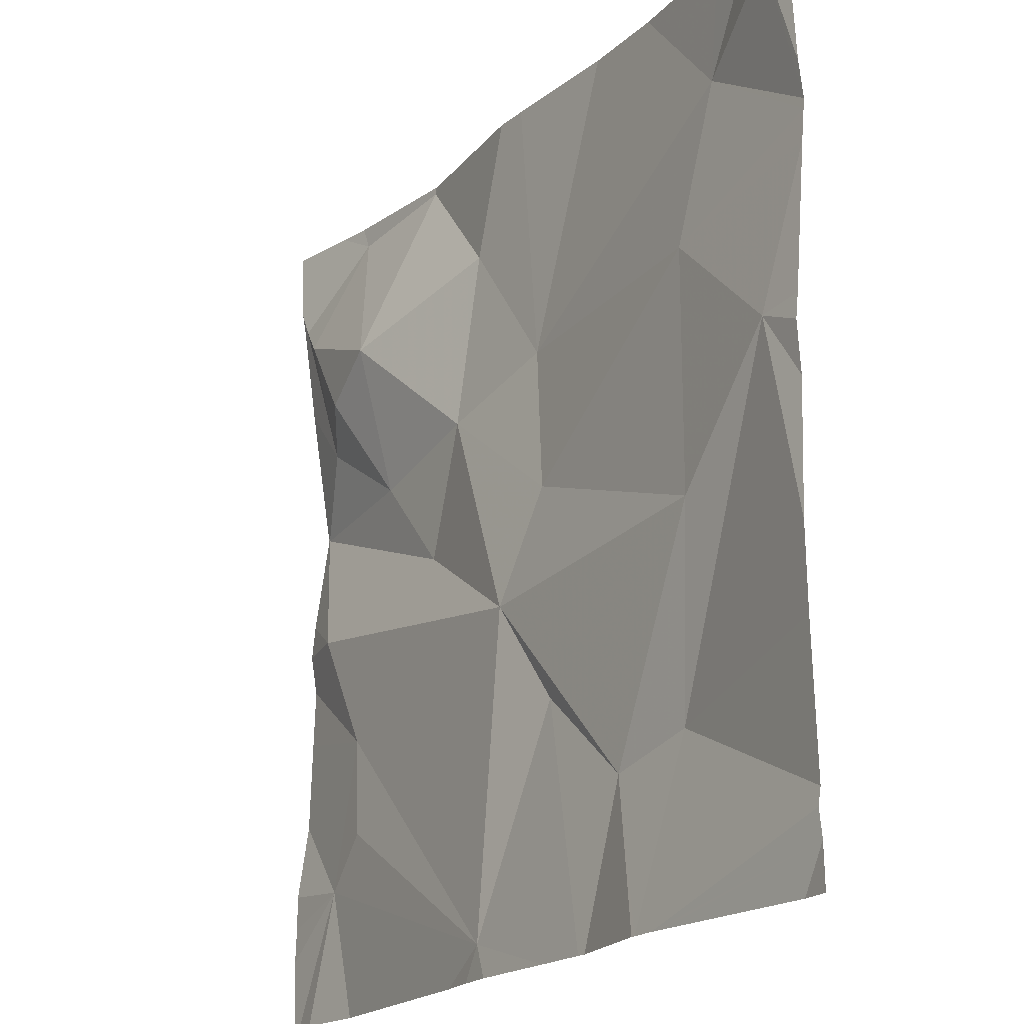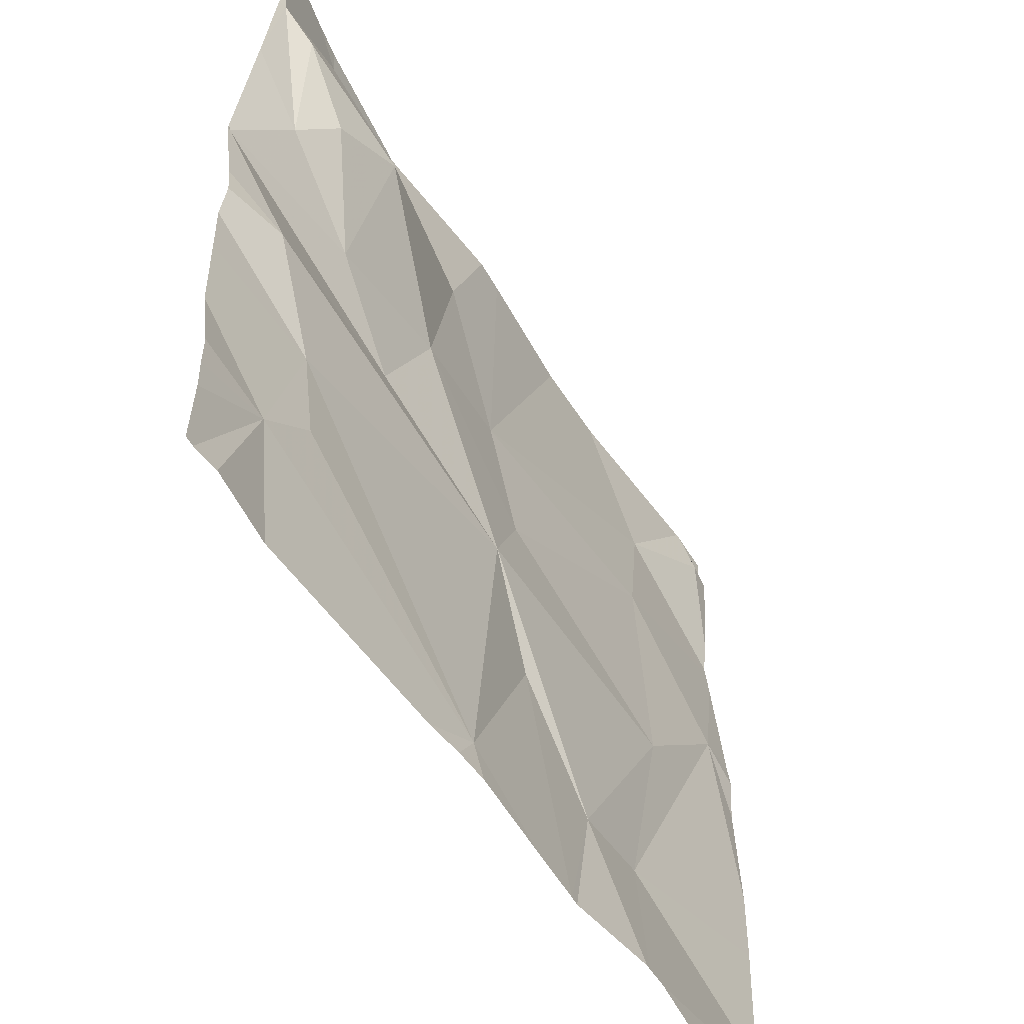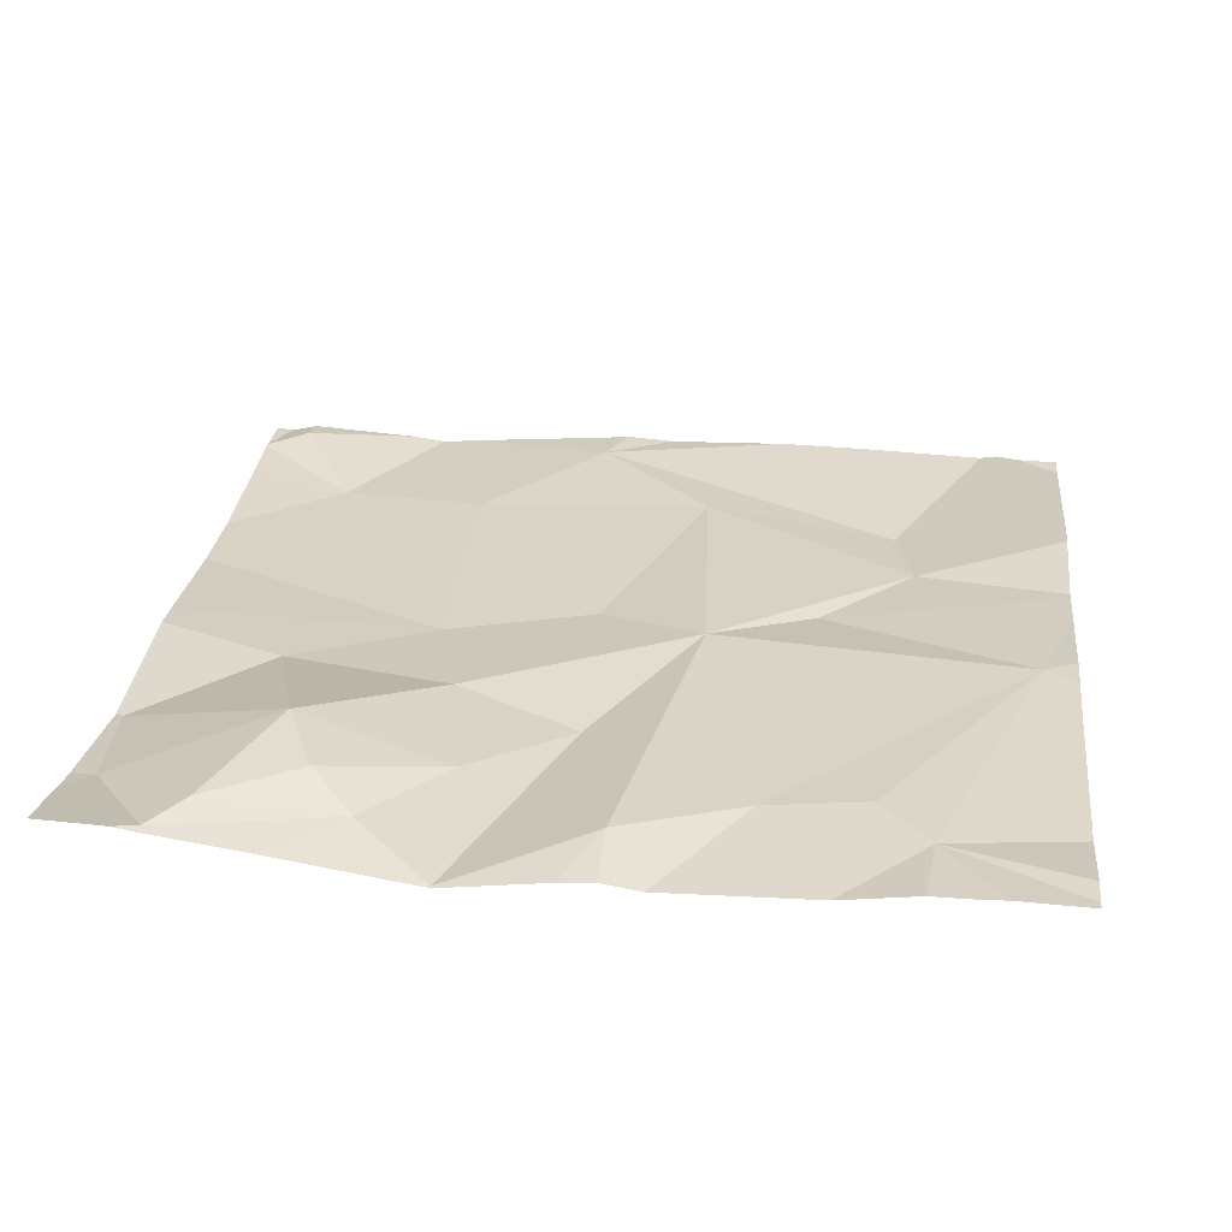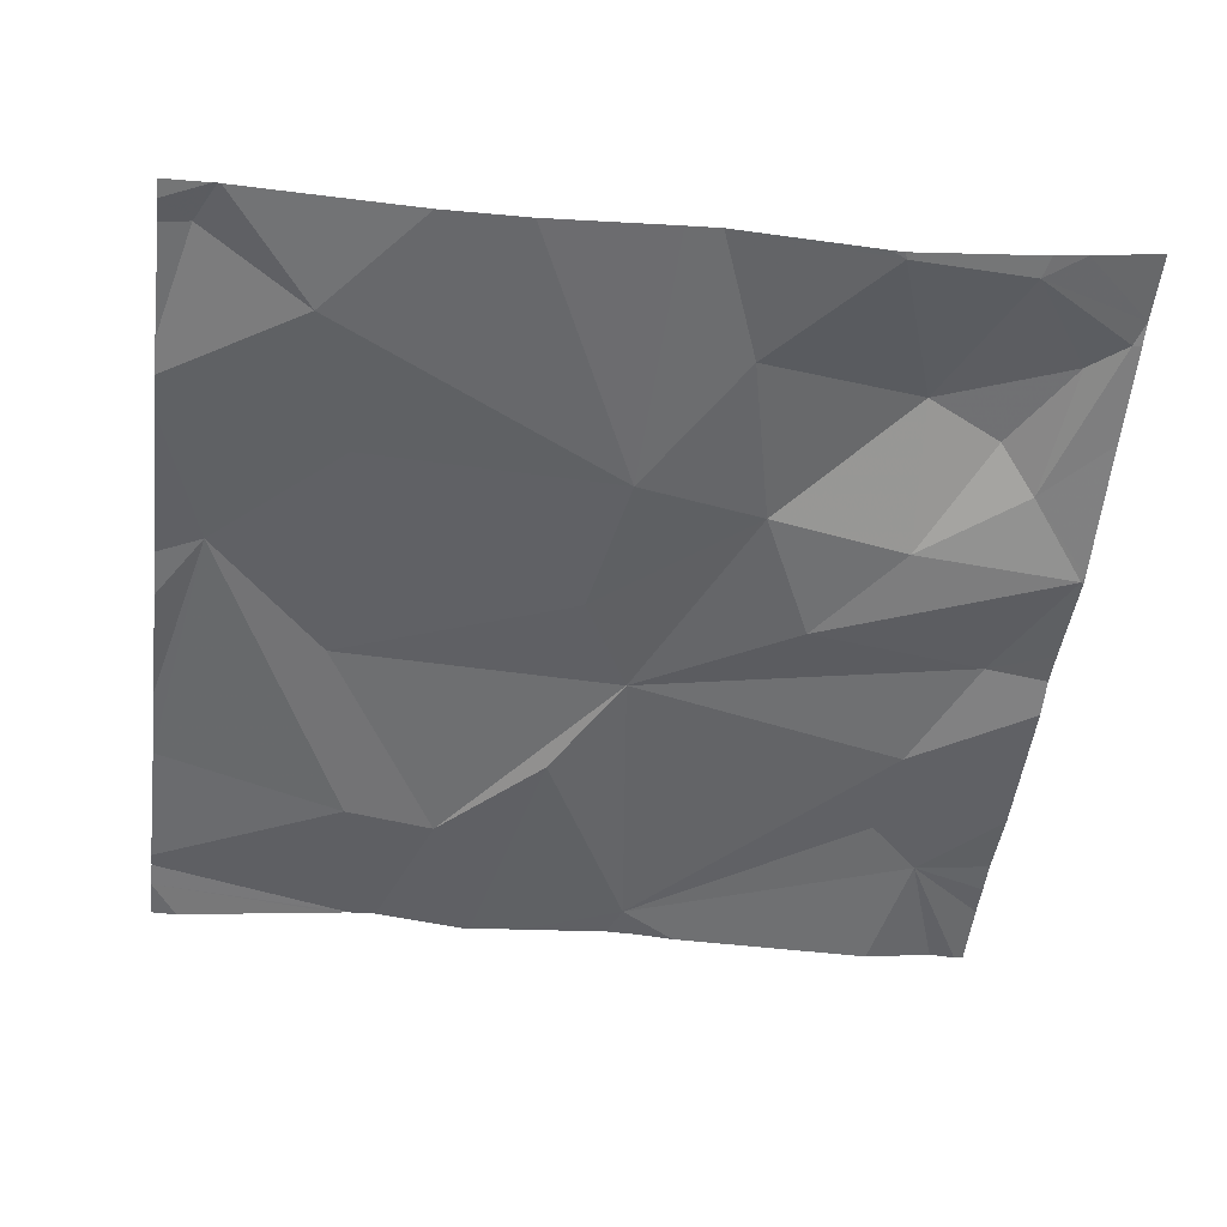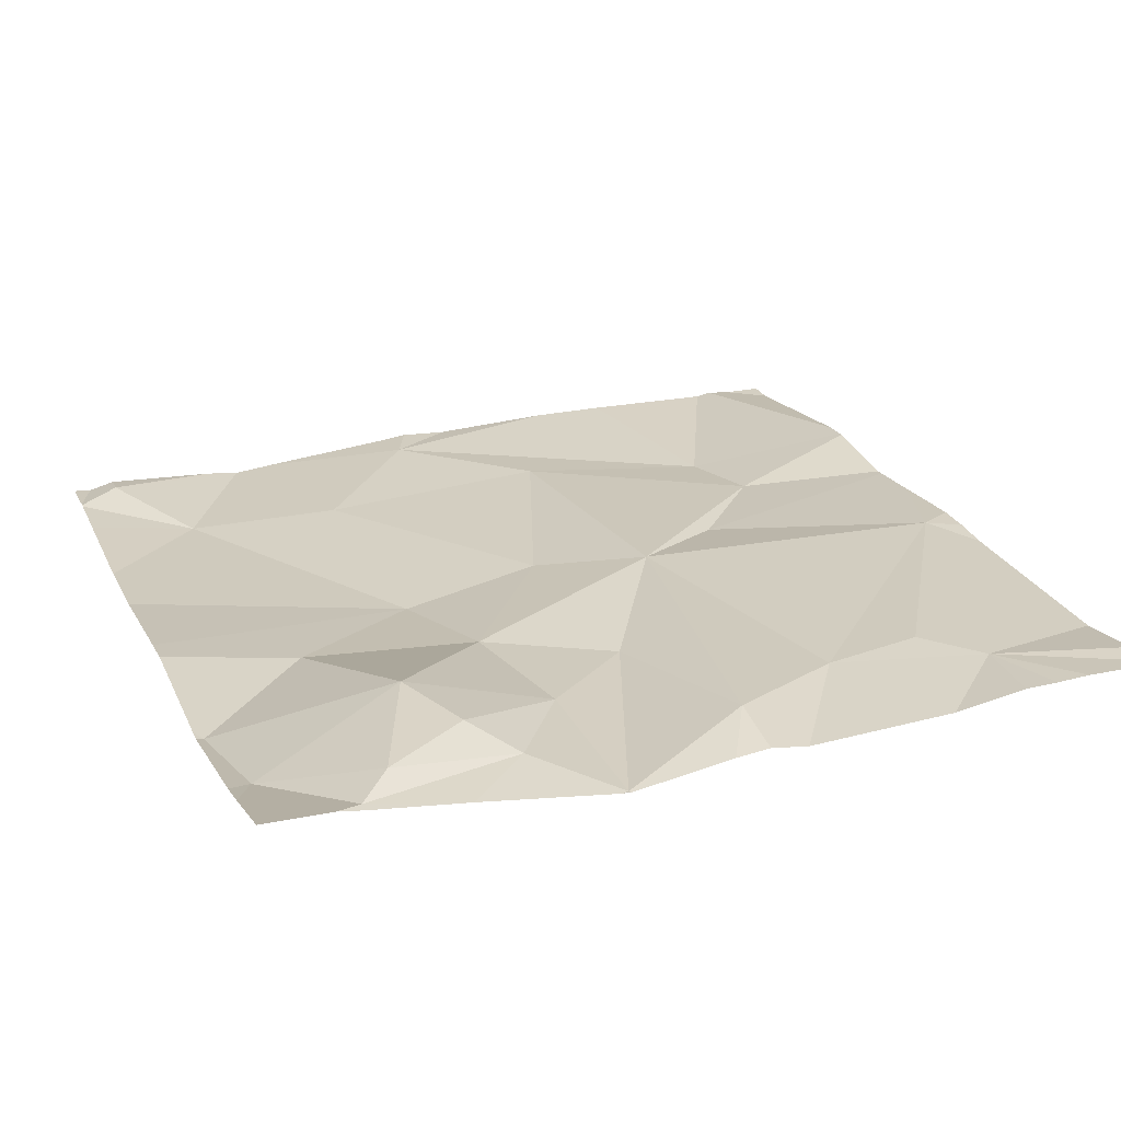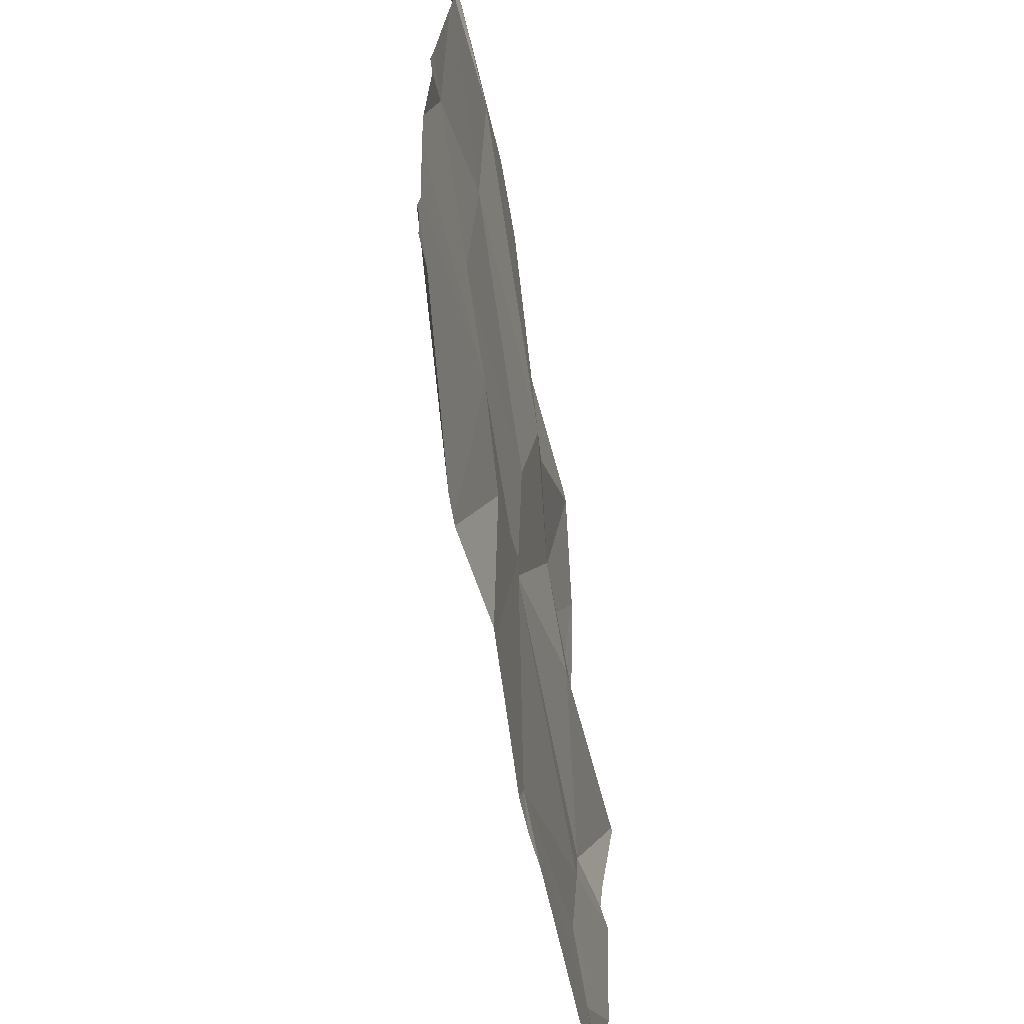
<metadata>
{"format":"obj","ext":"obj","renderer":"f3d","projection":"perspective","resolution":1024,"background":"white","views":[{"elev":-19.6,"azim":60.4,"up":"+Y"},{"elev":-55.5,"azim":-55.7,"up":"+Y"},{"elev":29.8,"azim":-83.4,"up":"+Z"},{"elev":-51.7,"azim":173.0,"up":"+Z"},{"elev":25.6,"azim":-111.0,"up":"+Z"},{"elev":-64.4,"azim":102.2,"up":"+Y"}]}
</metadata>
<code>
v -139.8 195.9 483.5
v -140.2 195 483.5
v -139.8 195.9 483.5
v -140.6 195.1 483.5
v -139.8 195.9 483.5
v -140.2 195.9 483.5
v -139.7 195.7 483.5
v -139.7 195.2 483.5
v -139.7 195.7 483.5
v -139.7 195.4 483.5
v -140.2 195.9 483.5
v -140.1 195.9 483.5
v -140.1 195 483.5
v -140.4 195.9 483.5
v -139.9 195.2 483.5
v -140.3 195.8 483.5
v -140.5 195.7 483.6
v -140.4 195.9 483.5
v -140.5 195.2 483.5
v -140.6 195.6 483.5
v -140.6 195.8 483.5
v -140.6 195.8 483.6
v -139.9 195.8 483.5
v -140.2 195.6 483.5
v -139.7 195.5 483.5
v -140.7 195.6 483.5
v -140.6 195.4 483.5
v -139.7 195.1 483.5
v -139.7 195.7 483.5
v -140.1 195.2 483.5
v -140.3 195 483.5
v -140.5 195 483.5
v -139.8 195.5 483.5
v -139.9 195.6 483.5
v -139.9 195.4 483.5
v -140.1 195.5 483.5
v -140.6 195 483.5
v -140.6 195 483.5
v -139.7 195 483.5
v -140.5 195.3 483.5
v -140.2 195.3 483.5
v -140 195.1 483.5
v -140.5 195.7 483.6
v -140.5 195.6 483.5
v -140.4 195.5 483.5
v -139.7 195.5 483.5
v -140.4 195.9 483.5
v -140.3 195.6 483.5
v -140.2 195 483.5
v -140.5 195.9 483.5
v -140.3 195 483.5
v -139.7 195.9 483.5
v -139.7 195 483.5
v -139.7 195 483.5
v -140.7 195 483.5
v -140 195.9 483.5
v -140.7 195.1 483.5
v -140.4 195.9 483.5
v -140.5 195.9 483.5
v -140.7 195.6 483.5
v -140.7 195.4 483.5
v -140.7 195.4 483.5
v -140.7 195.1 483.5
v -140.7 195.2 483.5
v -140.7 195.6 483.5
v -140.7 195.6 483.5
v -140.7 195.7 483.5
v -140.7 195.3 483.5
v -140.7 195.4 483.5
v -140.7 195.8 483.5
v -140.7 195.8 483.6
v -139.7 195.3 483.5
v -139.7 195.9 483.5
v -139.7 195.9 483.5
v -139.7 195.7 483.5
v -139.9 195 483.5
v -140 195 483.5
v -140.1 195 483.5
v -140.1 195 483.5
v -139.7 195 483.5
v -140 195 483.5
v -139.9 195 483.5
v -139.7 195 483.5
v -140.7 195 483.5
v -139.8 195.9 483.5
v -140.6 195.9 483.5
v -140.7 195.9 483.6
v -139.7 195.9 483.5
f 31 4 32
f 86 50 59
f 74 52 75
f 78 30 13
f 85 23 5
f 47 18 58
f 14 18 47
f 76 15 77
f 17 16 18
f 4 2 19
f 21 20 22
f 24 23 56
f 27 26 60
f 30 2 13
f 77 15 42
f 35 34 36
f 76 39 15
f 34 33 29
f 2 40 19
f 41 40 2
f 35 41 42
f 27 40 41
f 42 30 78
f 52 73 3
f 43 20 44
f 27 45 26
f 72 33 8
f 44 20 26
f 2 30 41
f 65 20 67
f 59 50 18
f 48 44 45
f 24 34 23
f 41 30 42
f 17 43 44
f 23 34 9
f 42 15 35
f 41 36 48
f 24 48 36
f 45 44 26
f 77 42 81
f 4 19 40
f 64 40 68
f 8 15 28
f 48 17 44
f 41 45 27
f 40 27 62
f 48 45 41
f 51 2 31
f 54 53 82
f 16 48 24
f 58 18 6
f 33 35 15
f 34 24 36
f 35 36 41
f 33 15 8
f 17 48 16
f 18 50 17
f 43 17 22
f 50 21 22
f 67 21 70
f 73 52 74
f 16 24 11
f 17 50 22
f 33 34 35
f 20 43 22
f 23 52 1
f 18 16 6
f 52 23 7
f 37 4 38
f 59 18 14
f 5 23 1
f 71 50 86
f 7 23 9
f 55 4 57
f 38 55 84
f 38 4 55
f 9 34 29
f 57 4 63
f 10 33 72
f 6 16 11
f 32 4 37
f 60 26 66
f 61 27 60
f 62 27 61
f 25 33 10
f 1 52 3
f 63 4 64
f 29 33 46
f 64 4 40
f 46 33 25
f 65 26 20
f 66 26 65
f 31 2 4
f 49 2 51
f 67 20 21
f 28 15 39
f 68 40 69
f 3 73 88
f 69 40 62
f 53 39 76
f 70 21 71
f 71 21 50
f 13 2 49
f 75 52 7
f 79 42 78
f 11 24 12
f 80 53 83
f 81 42 79
f 12 24 56
f 82 53 76
f 56 23 85
f 83 53 54
f 87 71 86

</code>
